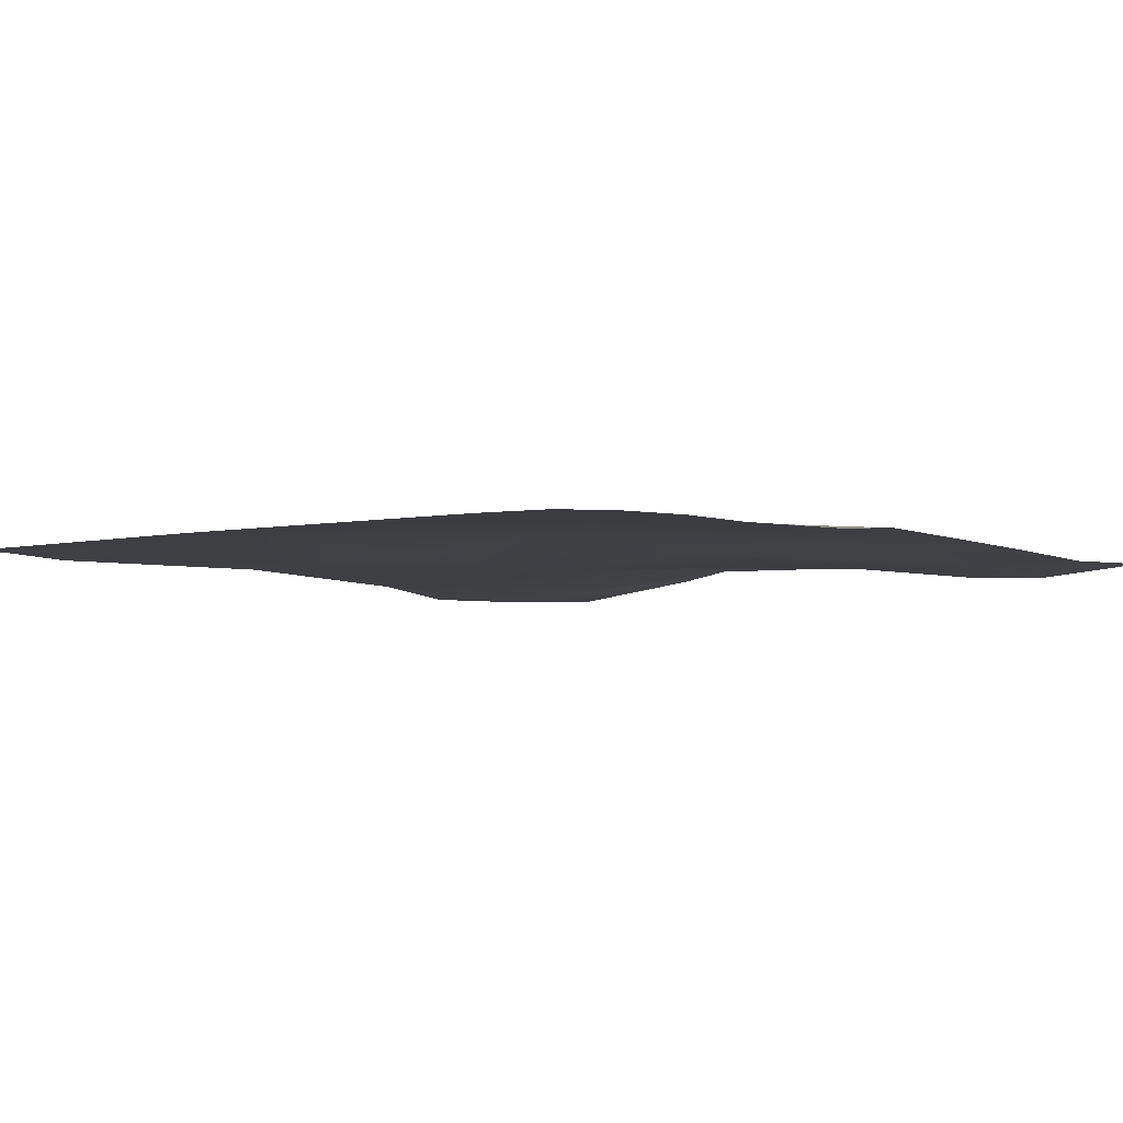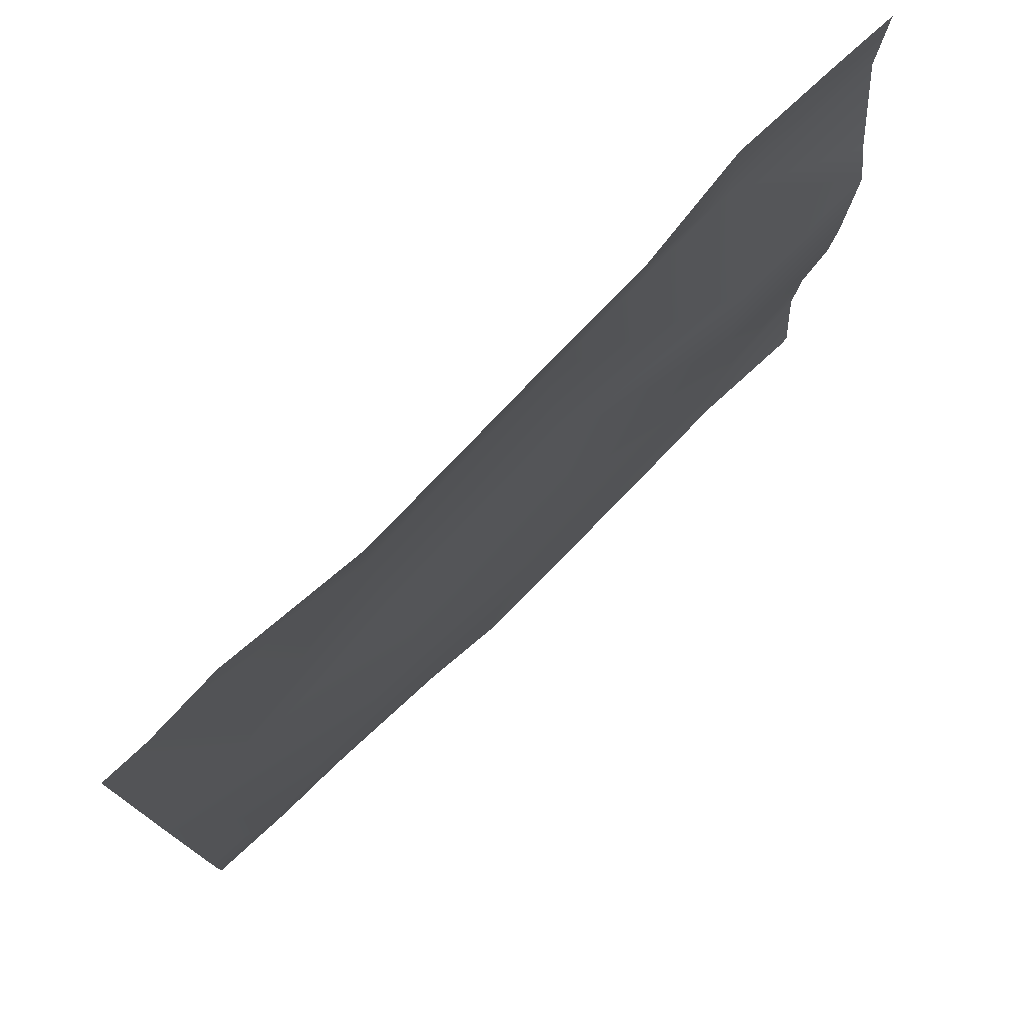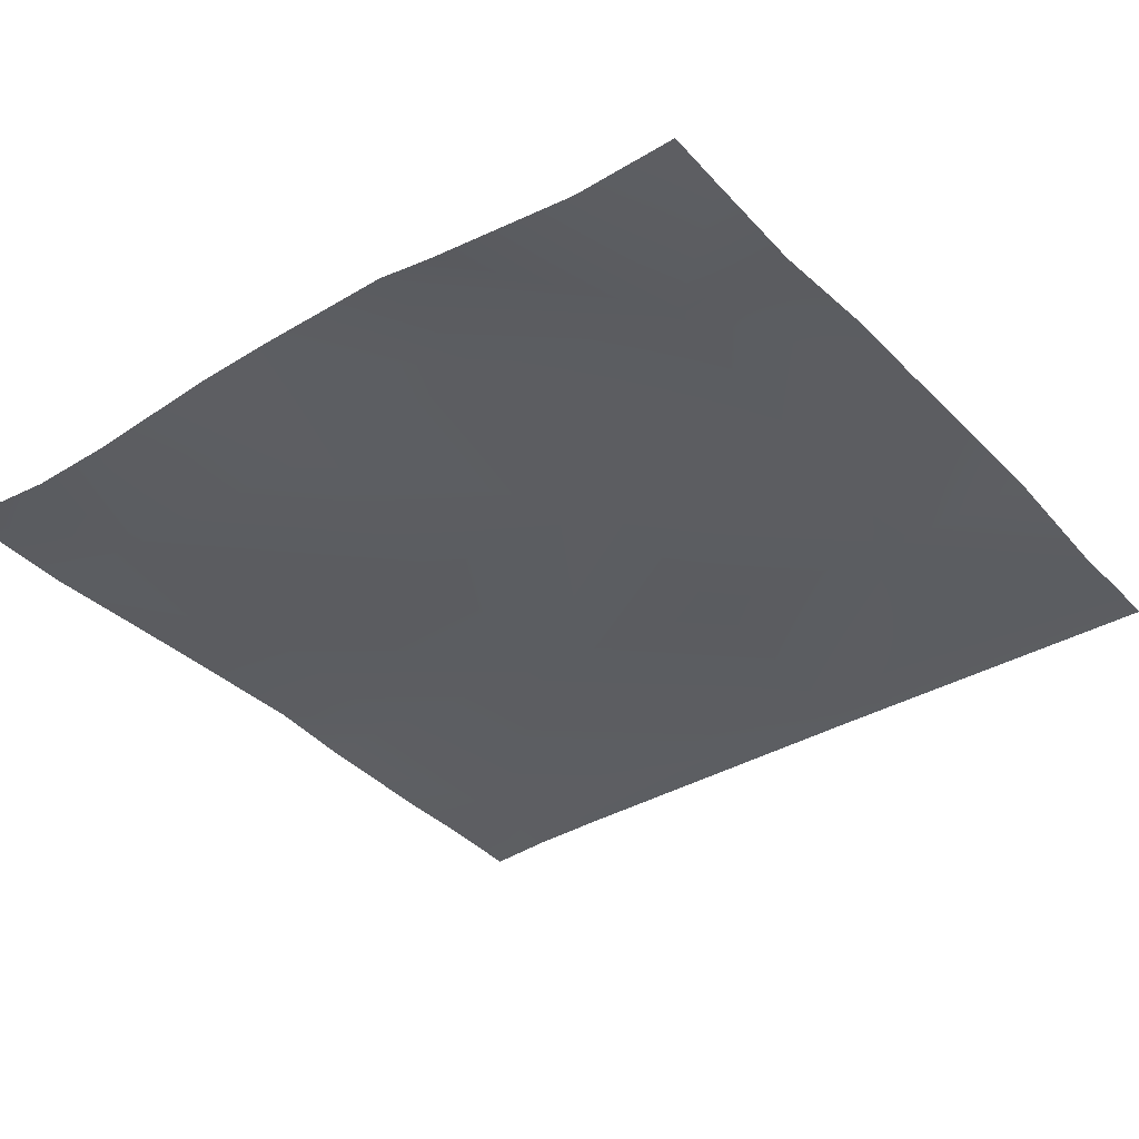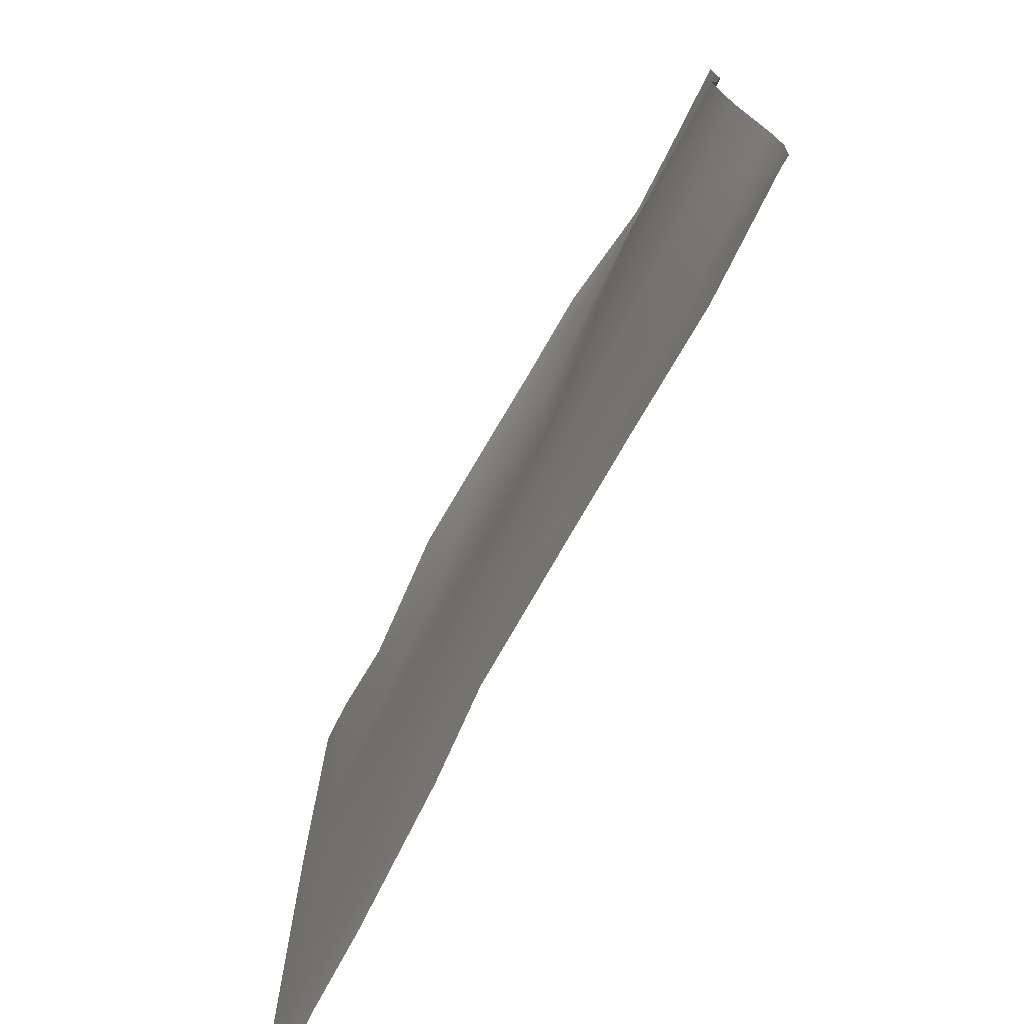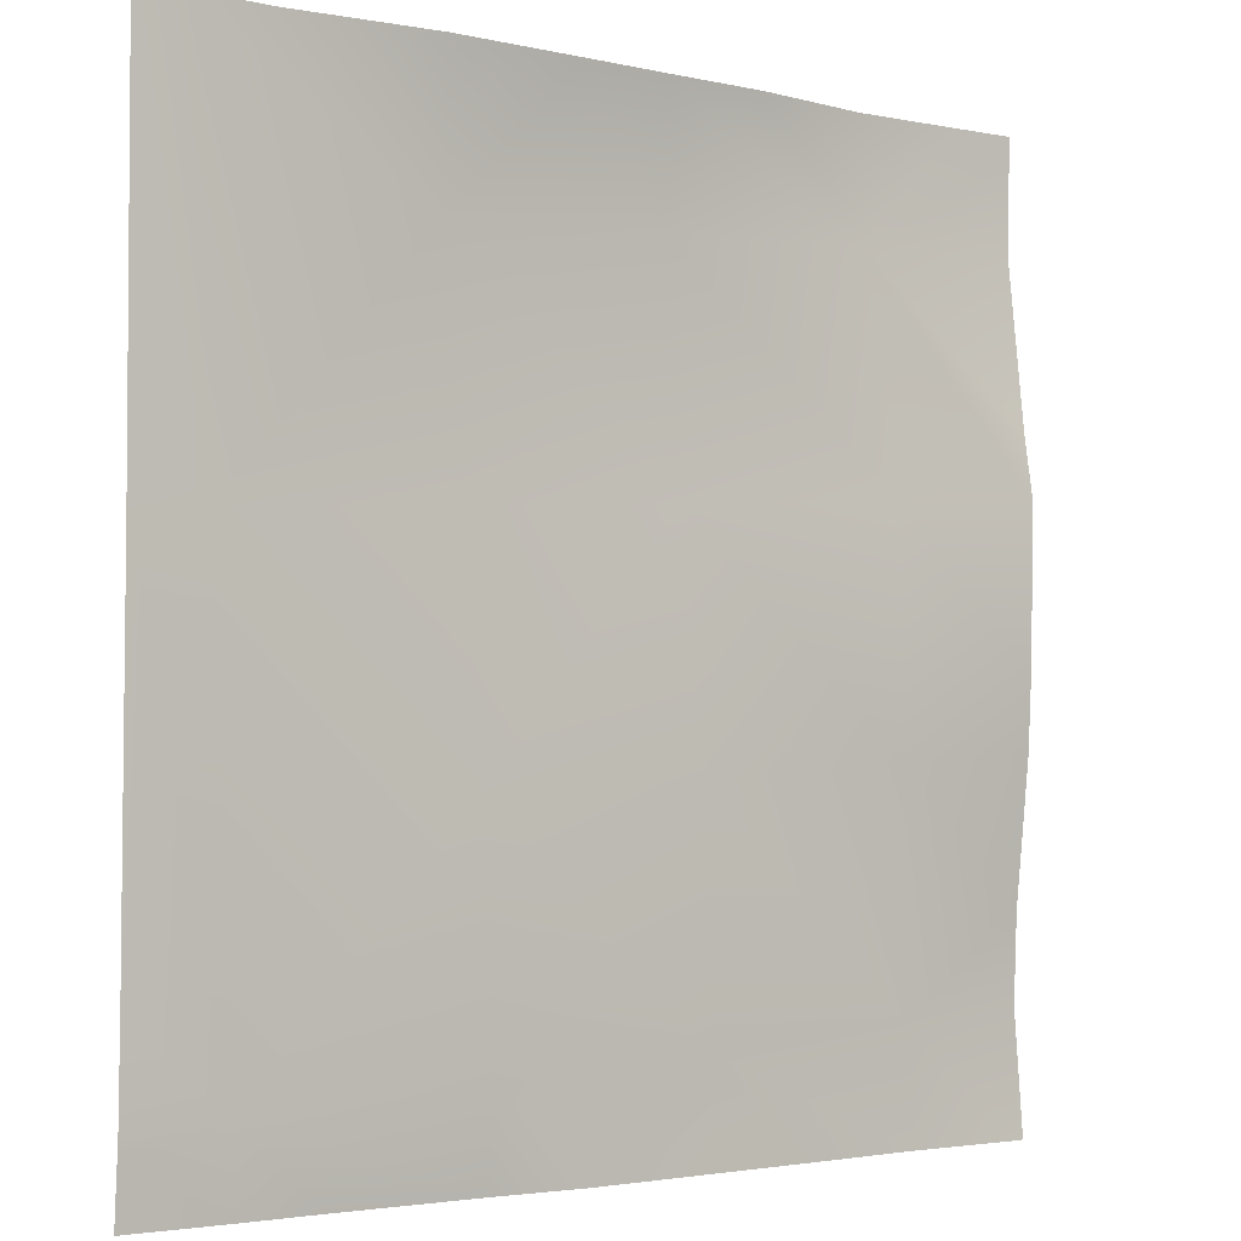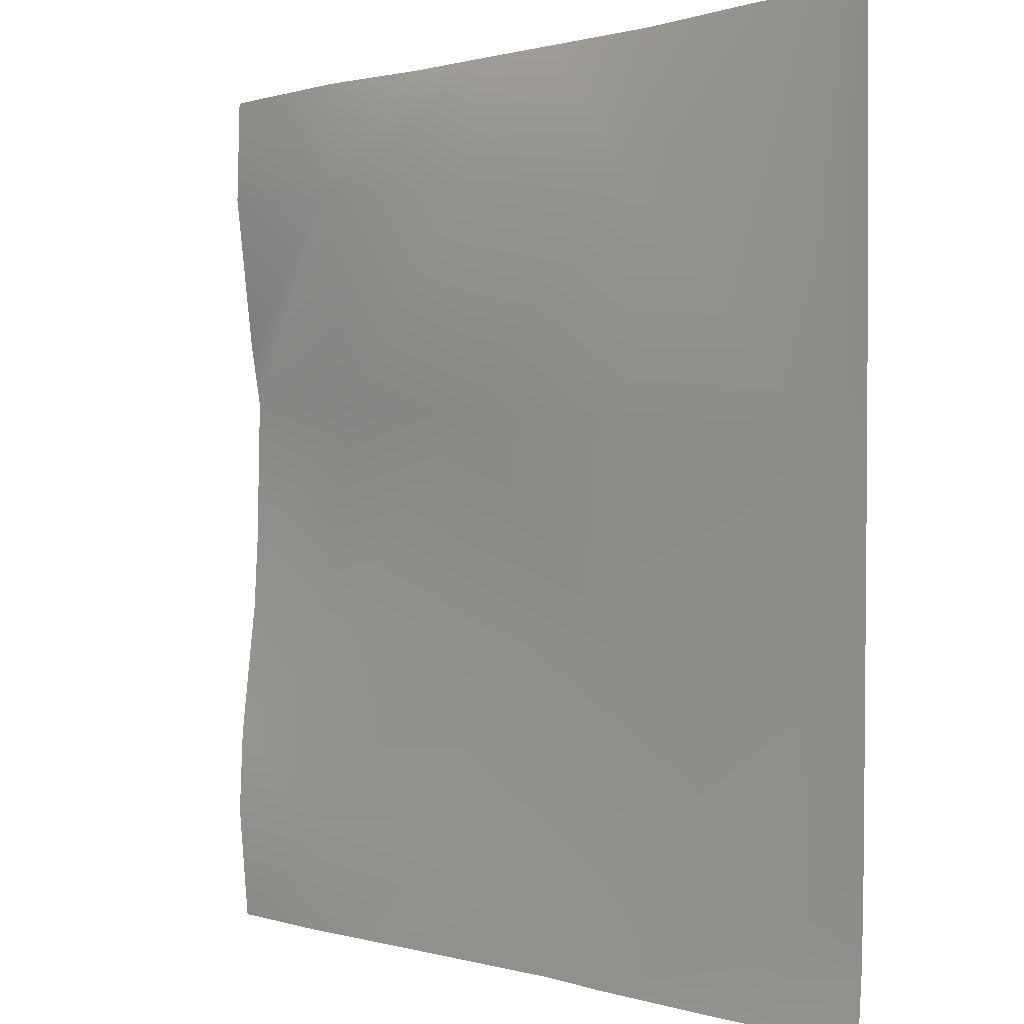
<metadata>
{"format":"obj","ext":"obj","renderer":"f3d","projection":"perspective","resolution":1024,"background":"white","views":[{"elev":-4.1,"azim":131.1,"up":"+Y"},{"elev":77.1,"azim":136.0,"up":"+Z"},{"elev":-36.5,"azim":-53.1,"up":"+Y"},{"elev":-75.6,"azim":-118.0,"up":"+Z"},{"elev":-2.5,"azim":142.7,"up":"+Z"},{"elev":0.4,"azim":49.2,"up":"+Z"}]}
</metadata>
<code>
v 914.4 -1.801 -256
v 897.7 -1.321 -256
v 915.2 -1.939 -240.3
v 978.4 -1.012 -256
v 965.3 -0.1158 -256
v 979 0.2622 -243.7
v 946.4 -0.6549 -256
v 931.5 -1.117 -256
v 947.1 -0.648 -242
v 948.8 -0.3975 -210.1
v 980.7 0.6998 -211.8
v 896 -2.841 -239.3
v 896 -1.576 -253.9
v 896 -1.395 -256
v 896 -2.293 -227.2
v 916.9 -0.4101 -208.4
v 1011 -0.7457 -245.3
v 999.1 -1.552 -256
v 1024 -1.16 -246
v 1024 -0.8704 -233.6
v 1024 -1.289 -247.8
v 1010 -1.487 -256
v 1024 -1.868 -256
v 950.5 -1.906 -178.1
v 896 0.000914 -207.3
v 896 0.5808 -196.8
v 918.6 1.326 -176.5
v 896 1.043 -175.3
v 920.2 -4.009 -144.5
v 896 -0.4443 -166.4
v 952.2 -3.139 -146.2
v 982.4 -0.9093 -179.8
v 984.1 -1.884 -147.9
v 1014 -0.1189 -181.5
v 1024 -0.3115 -182
v 1024 -0.2798 -173.8
v 1024 -0.2762 -172.8
v 905.4 -3.098 -128
v 921.1 -3.387 -128
v 896 -2.911 -131.7
v 896 -3.23 -143.3
v 896 -2.811 -128
v 953.1 -0.5668 -128
v 938.7 -1.068 -128
v 966.2 0.04061 -128
v 1006 -0.6616 -128
v 985.1 0.8557 -128
v 1017 -0.04427 -128
v 1024 -0.1703 -128
f 1 2 3
f 4 5 6
f 7 8 9
f 9 3 10
f 1 9 8
f 1 3 9
f 7 6 5
f 7 9 6
f 6 9 11
f 2 12 3
f 2 13 12
f 13 2 14
f 3 15 16
f 3 12 15
f 17 4 6
f 17 18 4
f 19 17 20
f 21 17 19
f 21 22 17
f 21 23 22
f 18 17 22
f 17 6 11
f 10 16 24
f 3 16 10
f 9 10 11
f 11 10 24
f 25 16 15
f 16 26 27
f 16 25 26
f 28 27 26
f 27 24 16
f 28 29 27
f 28 30 29
f 31 24 27
f 32 11 24
f 24 33 32
f 11 32 34
f 34 17 11
f 35 34 36
f 36 34 37
f 35 17 34
f 35 20 17
f 32 33 34
f 38 39 29
f 40 29 41
f 40 38 29
f 40 42 38
f 29 31 27
f 29 43 31
f 29 44 43
f 30 41 29
f 39 44 29
f 45 31 43
f 45 33 31
f 46 33 47
f 33 48 34
f 33 46 48
f 49 34 48
f 49 37 34
f 45 47 33
f 24 31 33

</code>
